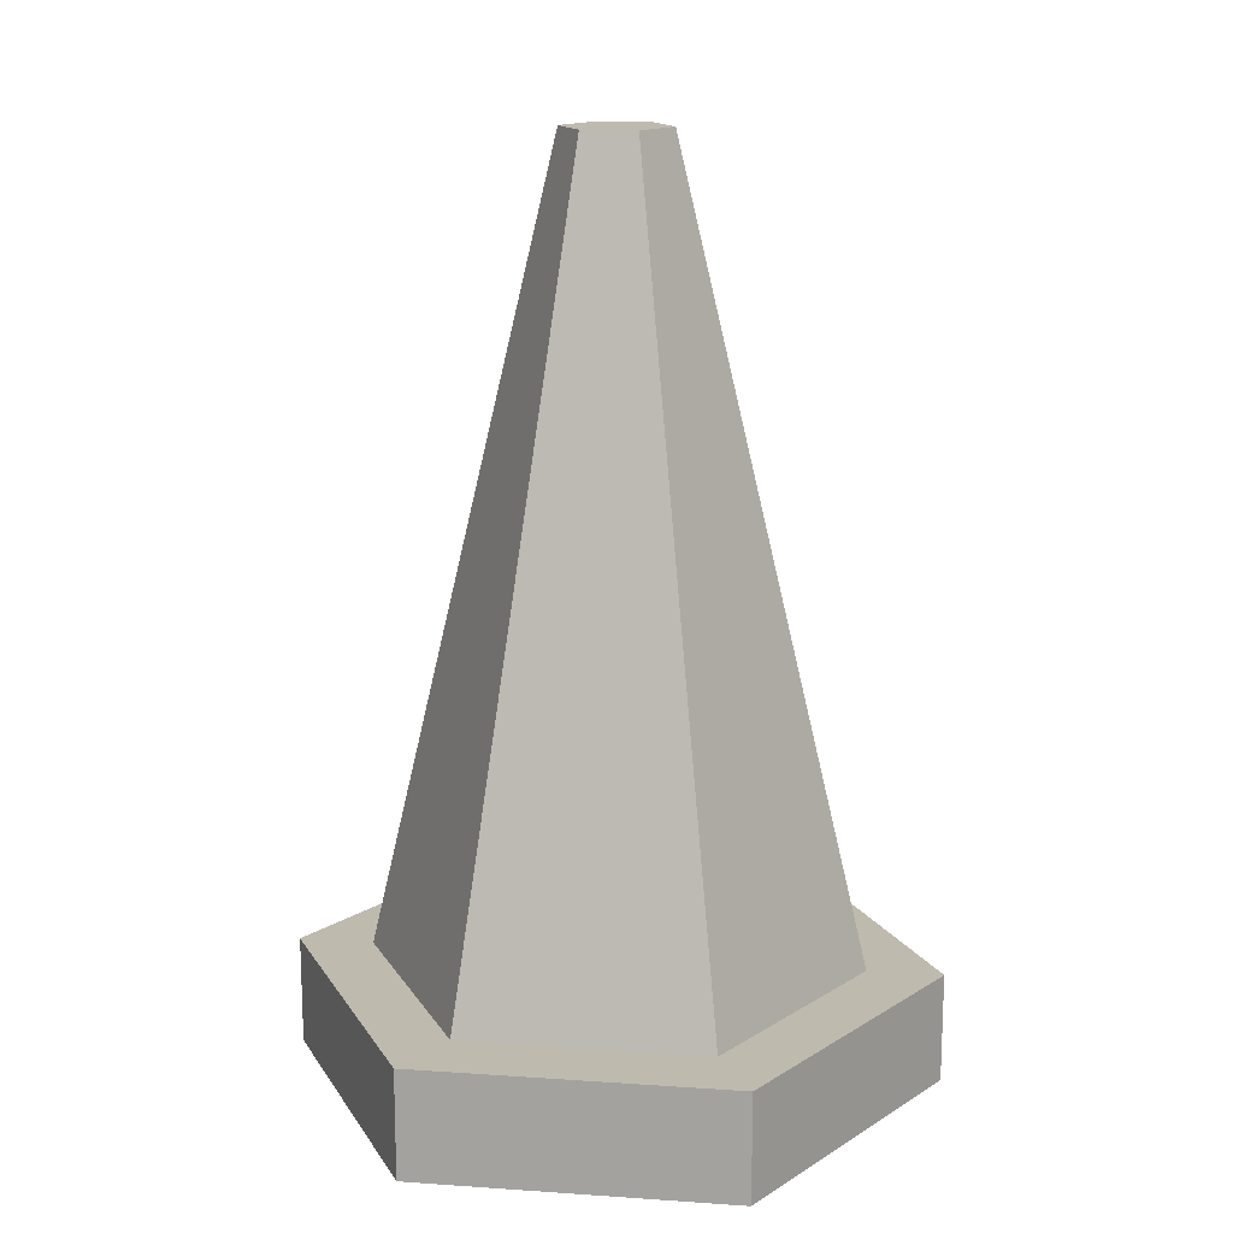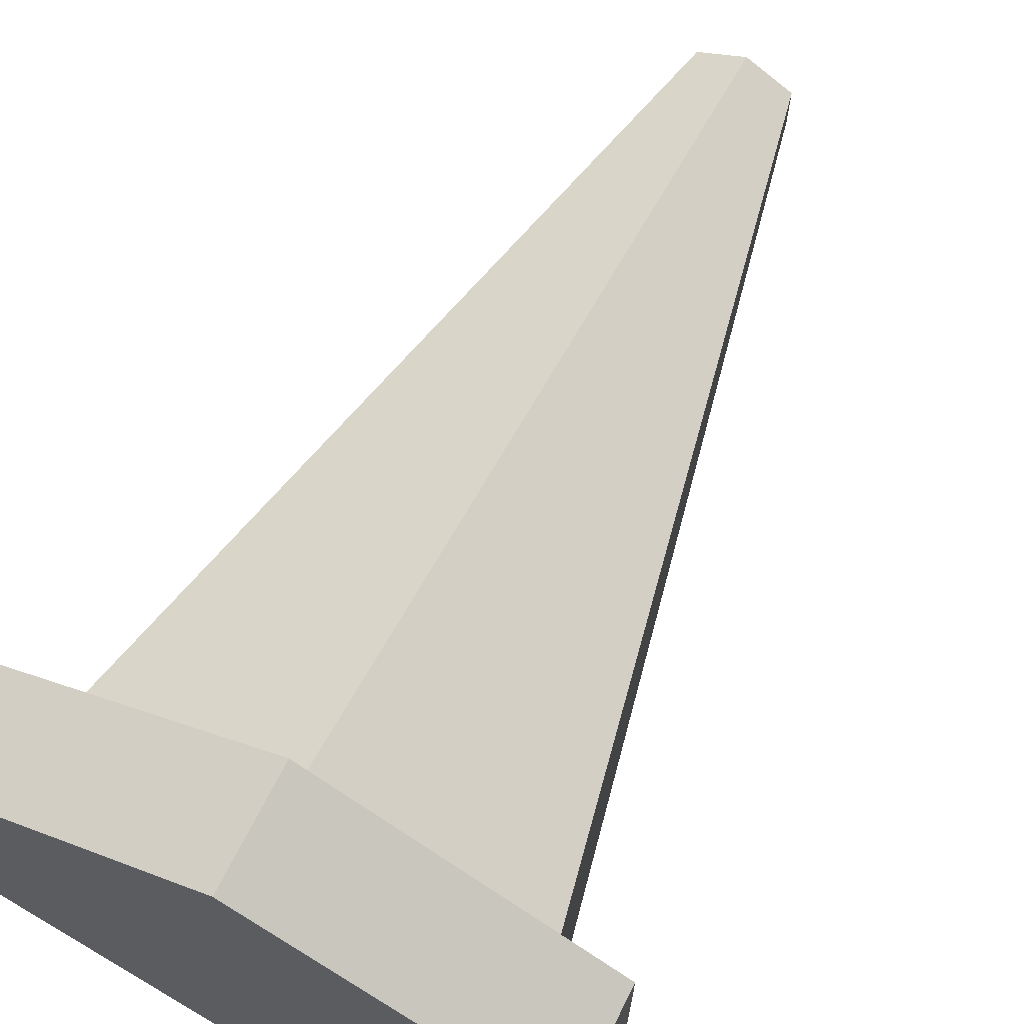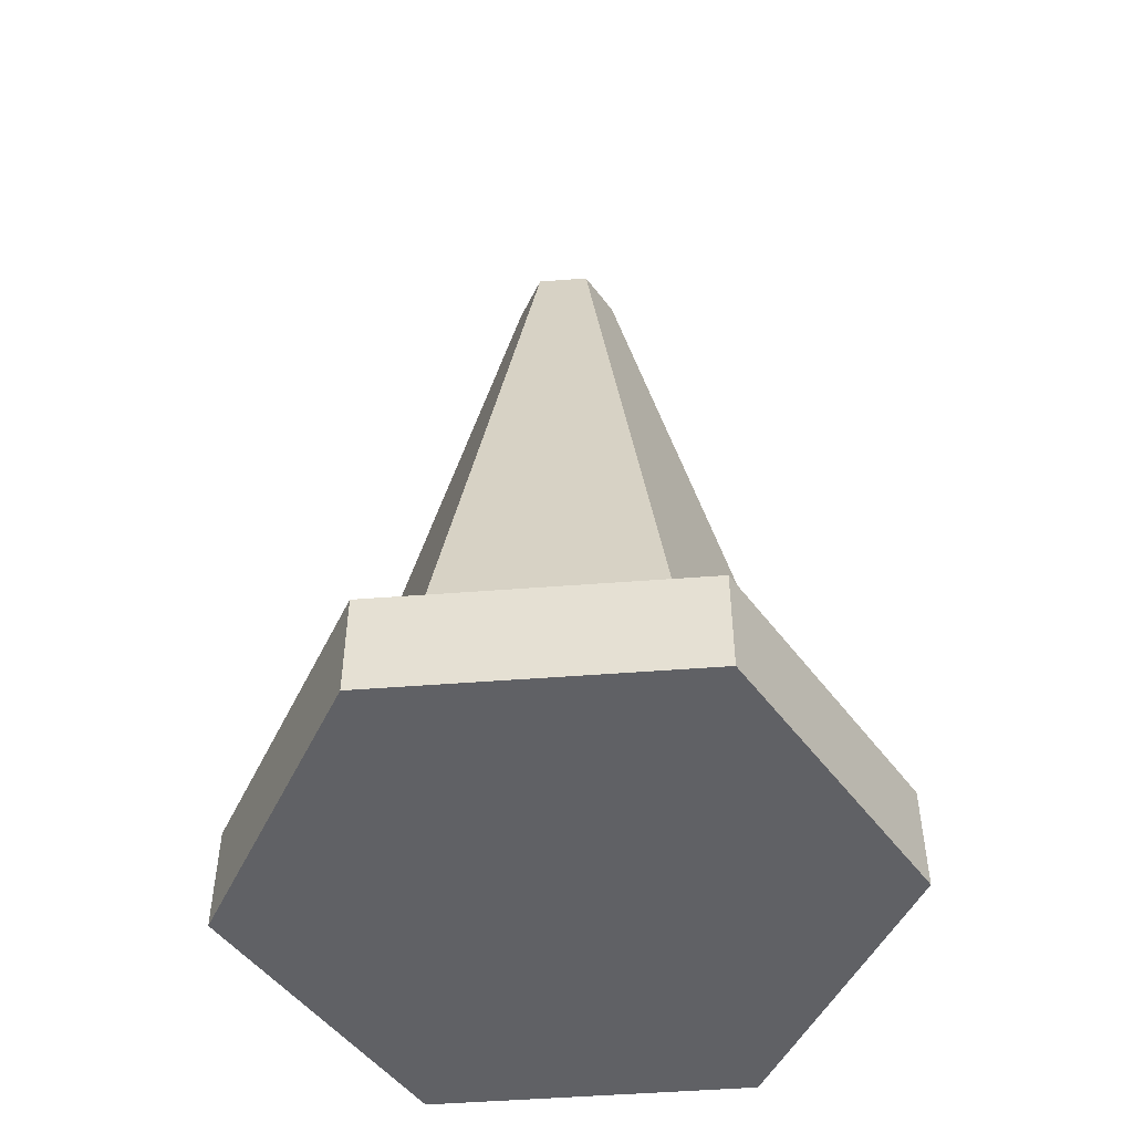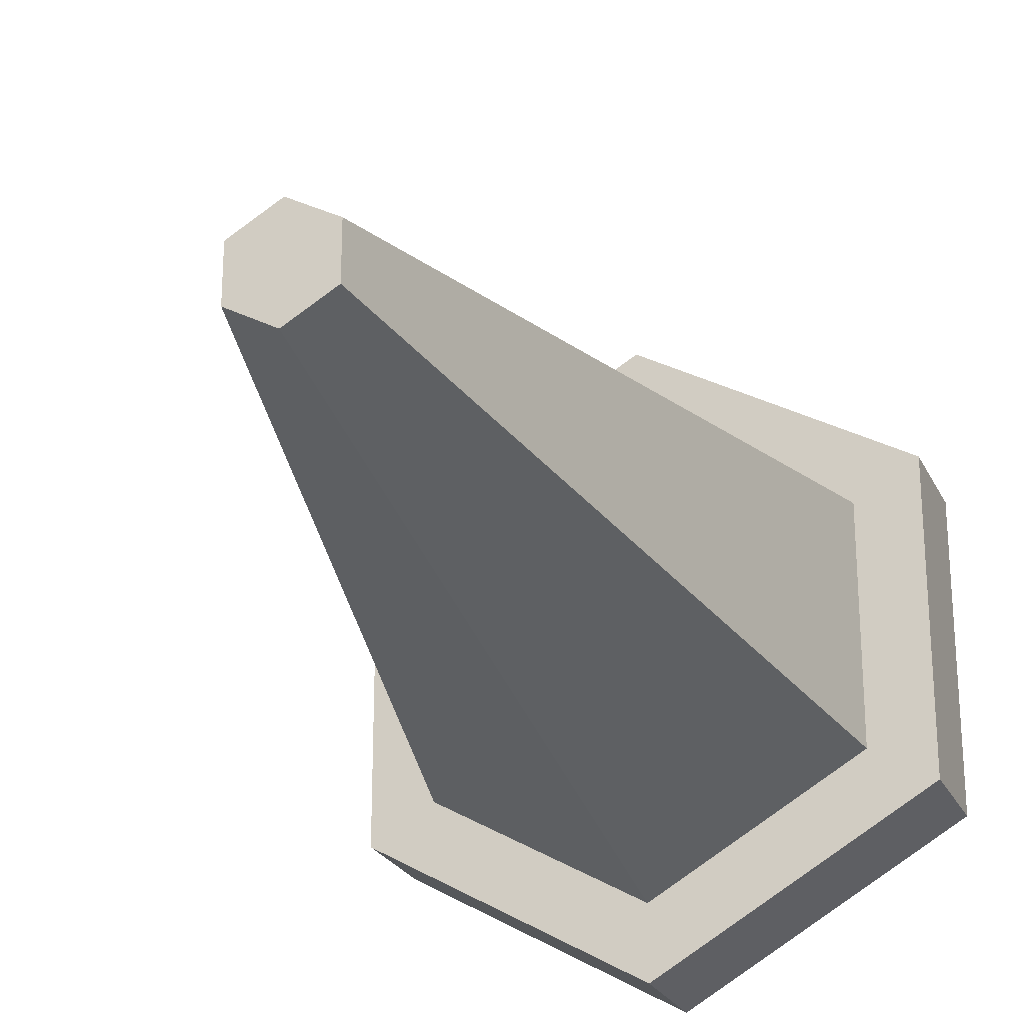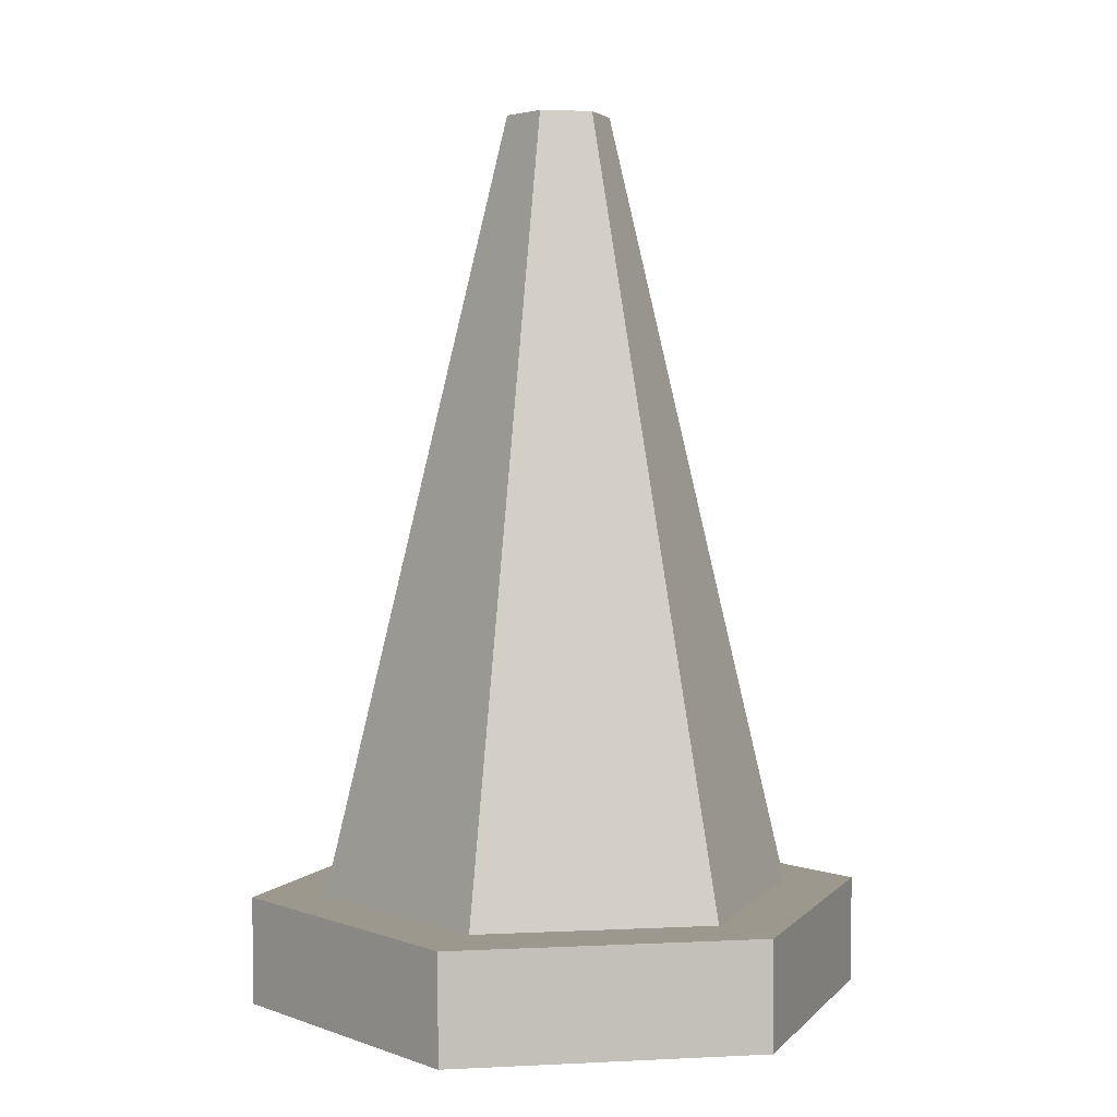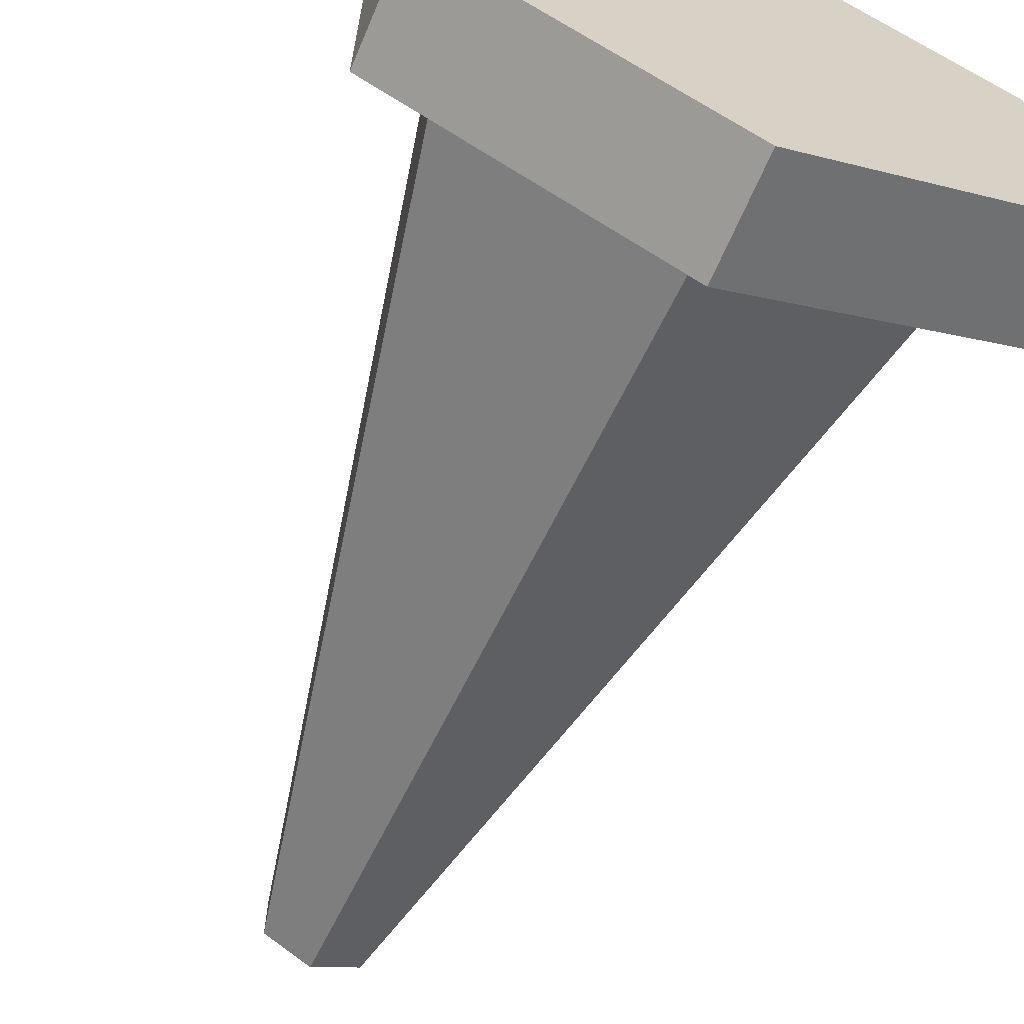
<metadata>
{"format":"obj","ext":"obj","renderer":"f3d","projection":"perspective","resolution":1024,"background":"white","views":[{"elev":15.5,"azim":-21.8,"up":"+Y"},{"elev":68.8,"azim":26.8,"up":"+Z"},{"elev":-49.2,"azim":34.9,"up":"+Y"},{"elev":-24.5,"azim":-159.1,"up":"+Z"},{"elev":3.2,"azim":140.4,"up":"+Y"},{"elev":-65.4,"azim":-23.1,"up":"+Z"}]}
</metadata>
<code>
o Circle
v 0 0 -0.3309
v -0.2866 0 -0.1655
v -0.2866 0 0.1655
v 0 0 0.3309
v 0.2866 0 0.1655
v 0.2866 0 -0.1655
v 0 0.1146 -0.3309
v -0.2866 0.1146 -0.1655
v -0.2866 0.1146 0.1655
v 0 0.1146 0.3309
v 0.2866 0.1146 0.1655
v 0.2866 0.1146 -0.1655
v 0 0.1146 -0.2533
v -0.2193 0.1146 -0.1266
v -0.2193 0.1146 0.1266
v 0 0.1146 0.2533
v 0.2193 0.1146 0.1266
v 0.2193 0.1146 -0.1266
v 0 0.9466 -0.05546
v -0.04803 0.9466 -0.02773
v -0.04803 0.9466 0.02773
v 0 0.9466 0.05546
v 0.04803 0.9466 0.02773
v 0.04803 0.9466 -0.02773
v 0 0.7802 -0.09502
v 0 0.6138 -0.1346
v 0 0.4474 -0.1741
v 0 0.281 -0.2137
v 0.1851 0.281 -0.1068
v 0.1508 0.4474 -0.08707
v 0.1165 0.6138 -0.06729
v 0.08229 0.7802 -0.04751
v 0.1851 0.281 0.1068
v 0.1508 0.4474 0.08707
v 0.1165 0.6138 0.06729
v 0.08229 0.7802 0.04751
v 0 0.281 0.2137
v 0 0.4474 0.1741
v 0 0.6138 0.1346
v 0 0.7802 0.09502
v -0.1851 0.281 0.1068
v -0.1508 0.4474 0.08707
v -0.1165 0.6138 0.06729
v -0.08229 0.7802 0.04751
v -0.1851 0.281 -0.1068
v -0.1508 0.4474 -0.08707
v -0.1165 0.6138 -0.06729
v -0.08229 0.7802 -0.04751
f 7 12 6
f 12 11 5
f 11 10 4
f 10 9 3
f 9 8 2
f 8 7 1
f 13 18 12
f 18 17 11
f 17 16 10
f 10 16 15
f 15 14 8
f 14 13 7
f 19 24 32
f 24 23 36
f 23 22 40
f 40 22 21
f 21 20 48
f 48 20 19
f 20 21 24
f 2 1 4
f 14 45 28
f 46 47 26
f 41 45 14
f 43 47 46
f 16 37 41
f 38 39 43
f 17 33 37
f 35 39 38
f 29 33 17
f 31 35 34
f 28 29 18
f 26 31 30
f 1 7 6
f 6 12 5
f 5 11 4
f 4 10 3
f 3 9 2
f 2 8 1
f 7 13 12
f 12 18 11
f 11 17 10
f 9 10 15
f 9 15 8
f 8 14 7
f 25 19 32
f 32 24 36
f 36 23 40
f 44 40 21
f 44 21 48
f 25 48 19
f 24 19 20
f 22 23 24
f 24 21 22
f 4 3 2
f 6 5 4
f 4 1 6
f 13 14 28
f 27 46 26
f 15 41 14
f 42 43 46
f 15 16 41
f 42 38 43
f 16 17 37
f 34 35 38
f 18 29 17
f 30 31 34
f 13 28 18
f 27 26 30
f 45 46 27
f 47 48 25
f 41 42 46
f 44 48 47
f 37 38 42
f 39 40 44
f 34 38 37
f 35 36 40
f 30 34 33
f 31 32 36
f 27 30 29
f 25 32 31
f 28 45 27
f 26 47 25
f 45 41 46
f 43 44 47
f 41 37 42
f 43 39 44
f 33 34 37
f 39 35 40
f 29 30 33
f 35 31 36
f 28 27 29
f 26 25 31

</code>
